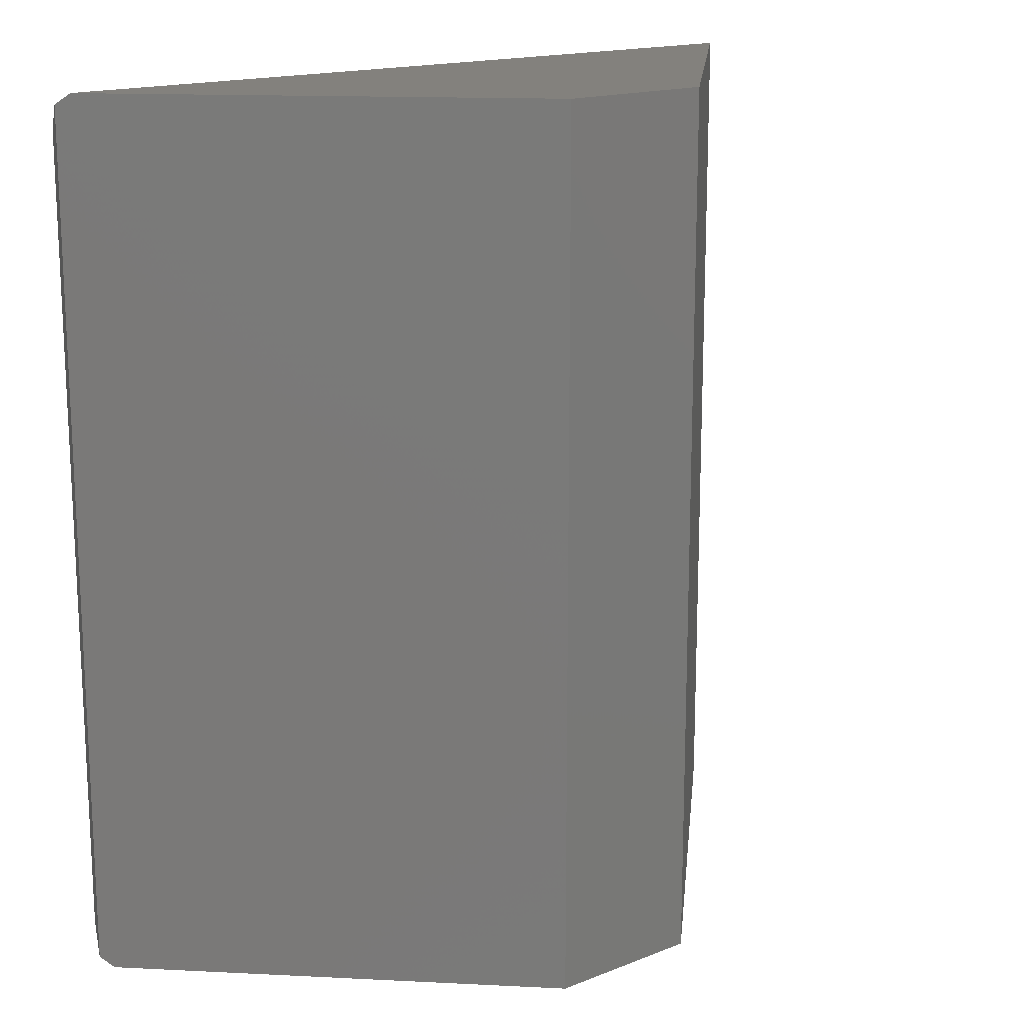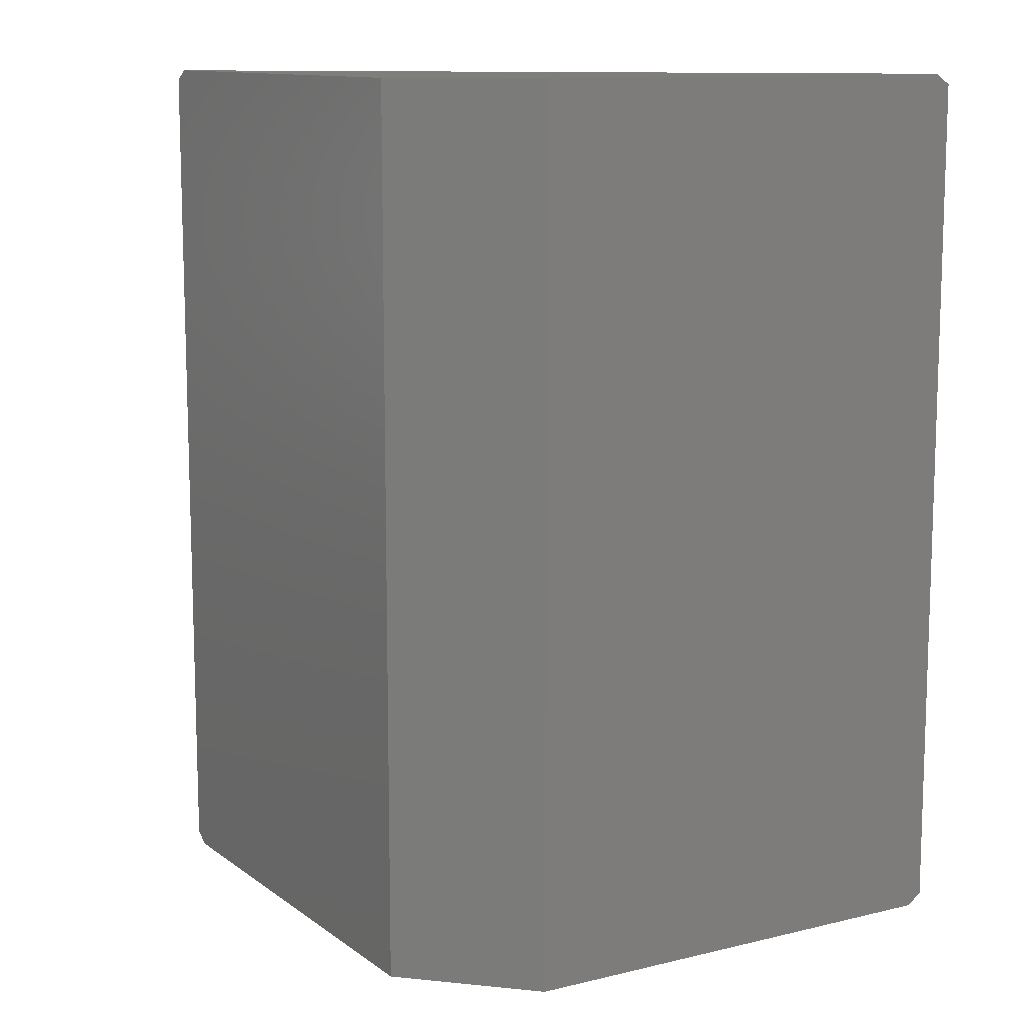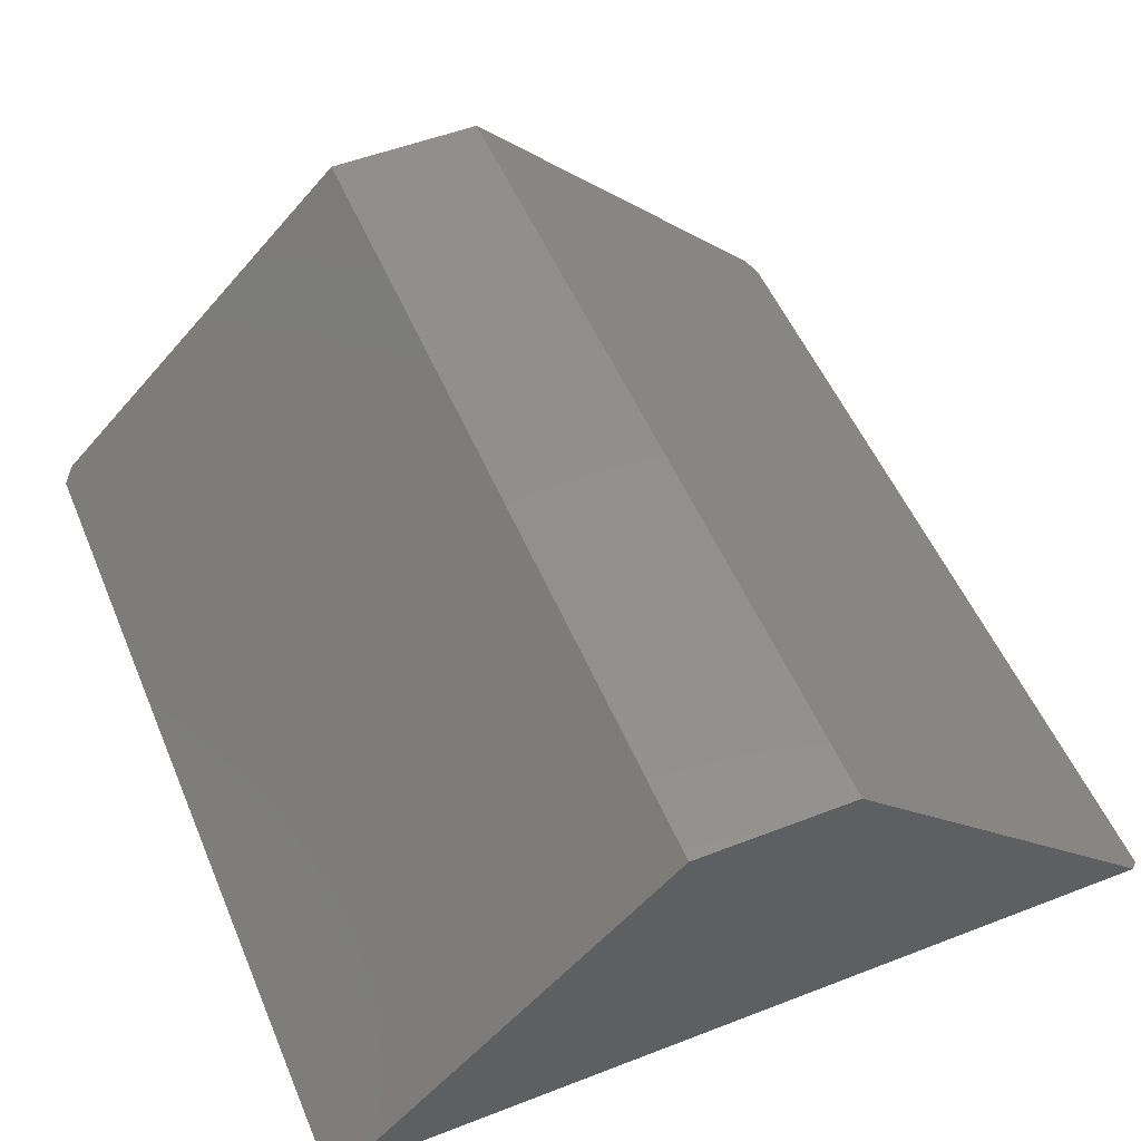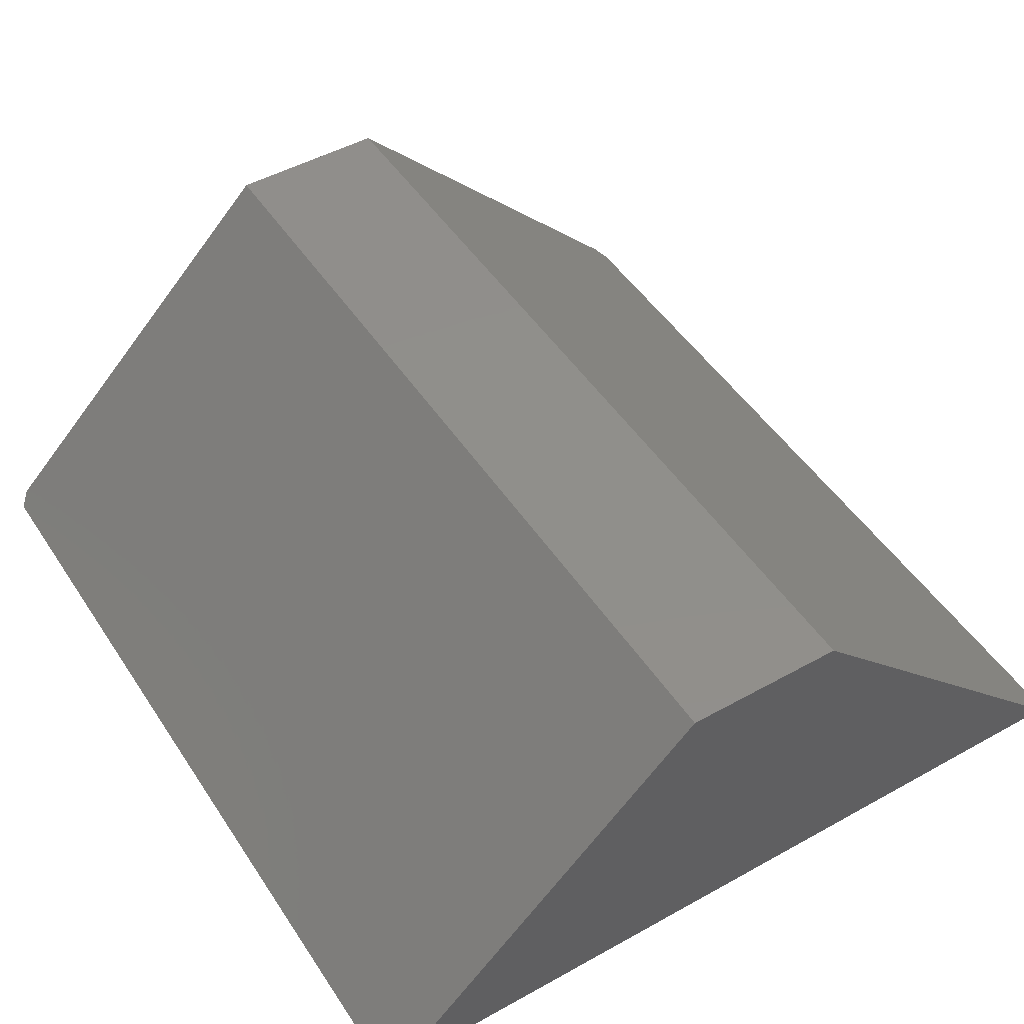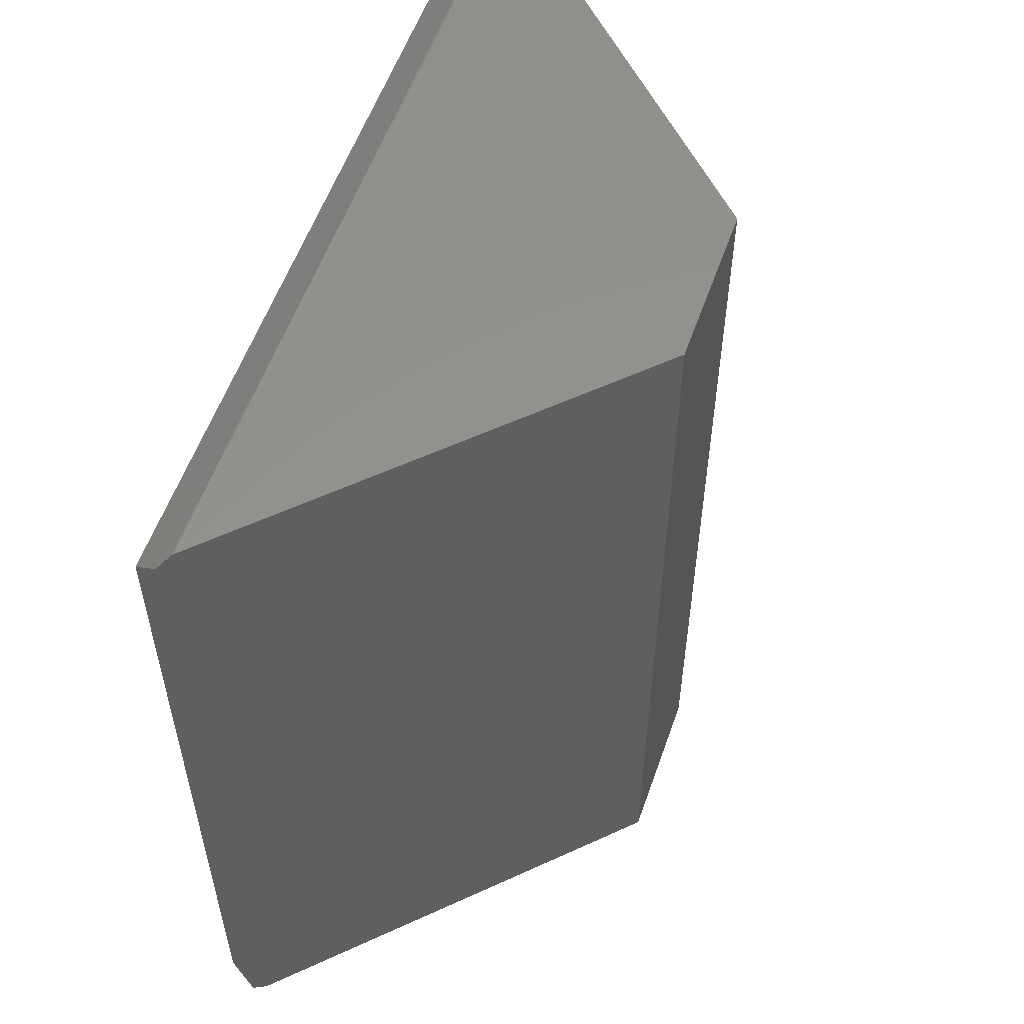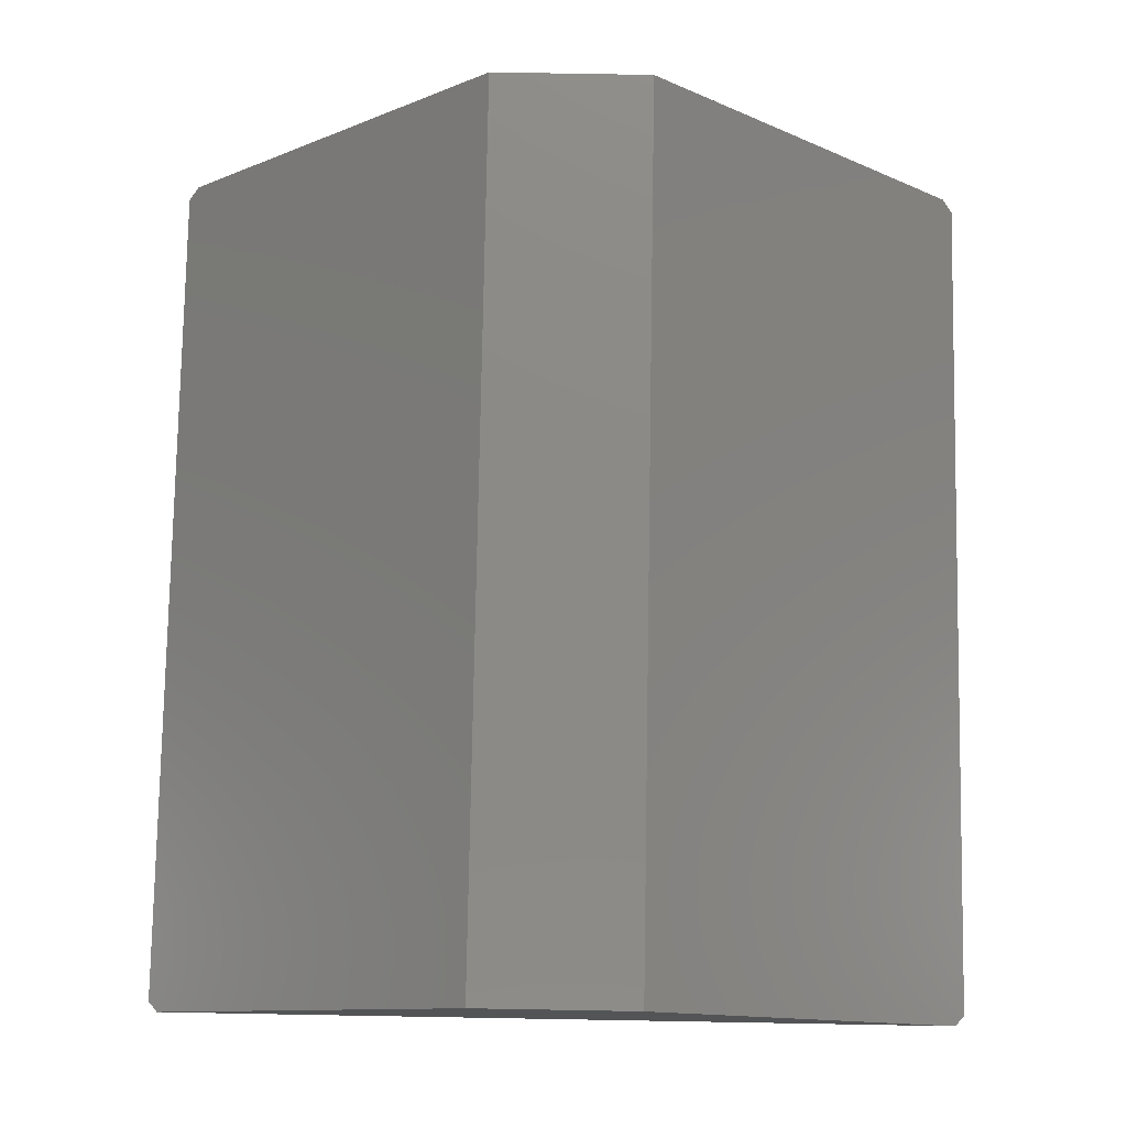
<metadata>
{"format":"stl","ext":"stl","renderer":"f3d","projection":"perspective","resolution":1024,"background":"white","views":[{"elev":16.2,"azim":-39.2,"up":"+Y"},{"elev":11.5,"azim":14.2,"up":"+Y"},{"elev":52.6,"azim":157.4,"up":"+Z"},{"elev":48.5,"azim":148.1,"up":"+Z"},{"elev":56.4,"azim":-70.7,"up":"+Y"},{"elev":78.1,"azim":-179.0,"up":"+Z"}]}
</metadata>
<code>
# stl→obj: 16 verts, 28 faces
v -0.3359 -0.75 -0.25
v 0.3516 -0.75 -0.25
v -0.05929 -0.75 0.02664
v 0.07492 -0.75 0.02664
v -0.3359 3.469e-18 -0.25
v -0.05929 3.418e-17 0.02664
v 0.3516 4.163e-17 -0.25
v 0.07492 4.163e-17 0.02664
v -0.3451 -0.009153 -0.2592
v -0.3451 -0.7408 -0.2592
v 0.3607 -0.7408 -0.2592
v 0.3607 -0.009153 -0.2592
v -0.3359 -0.03125 -0.2812
v 0.3516 -0.03125 -0.2812
v -0.3359 -0.7188 -0.2812
v 0.3516 -0.7188 -0.2812
f 1 2 3
f 3 2 4
f 5 6 7
f 7 6 8
f 9 6 5
f 6 9 3
f 3 9 10
f 3 10 1
f 11 4 2
f 4 11 8
f 8 11 12
f 8 12 7
f 13 14 15
f 15 14 16
f 10 9 15
f 15 9 13
f 13 9 5
f 12 14 7
f 7 14 13
f 7 13 5
f 12 11 14
f 14 11 16
f 15 1 10
f 1 15 2
f 2 15 16
f 2 16 11
f 8 6 4
f 4 6 3

</code>
